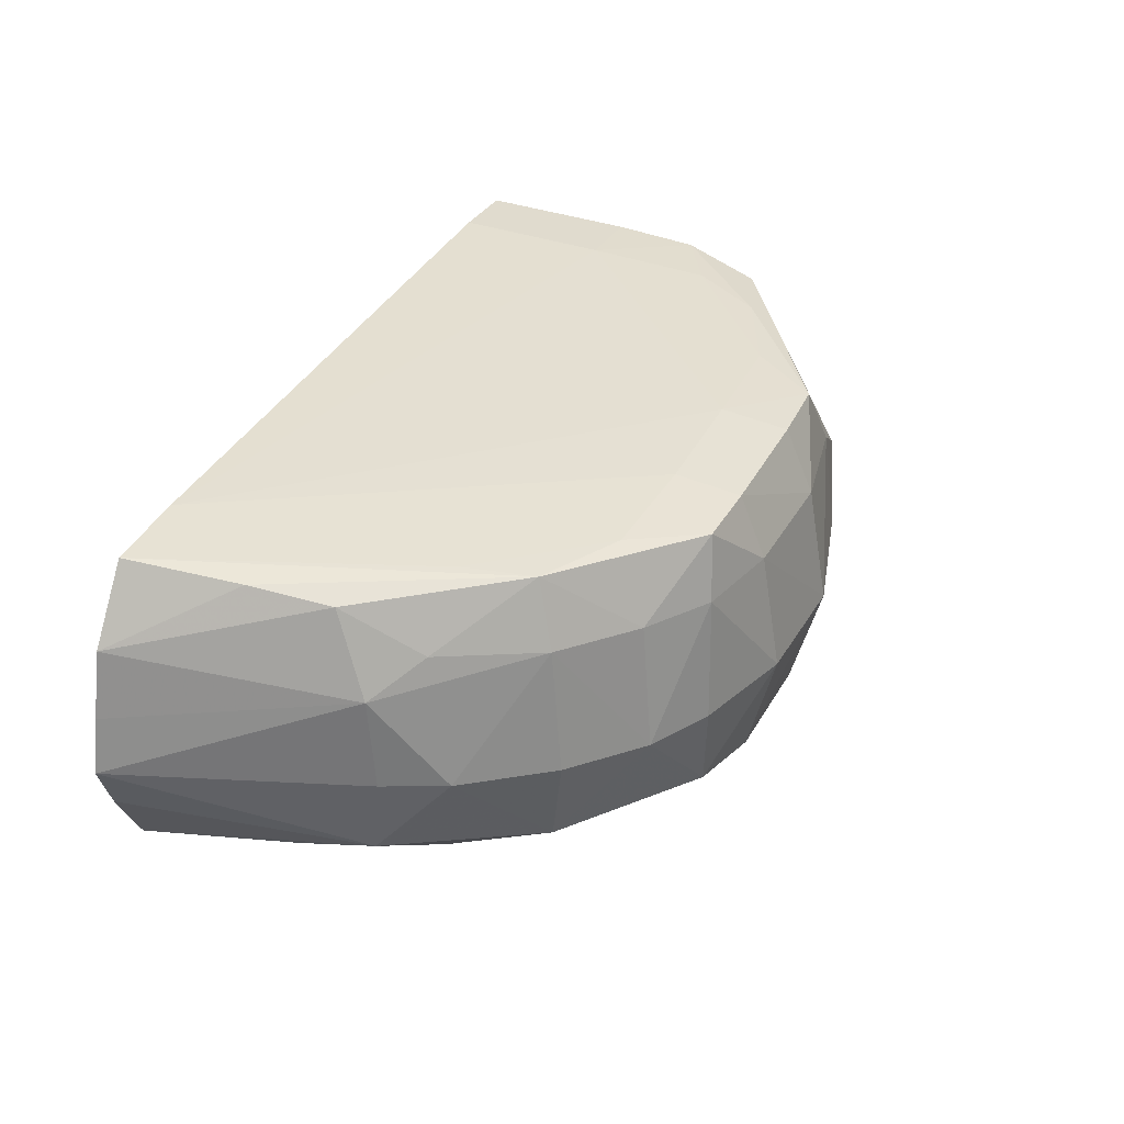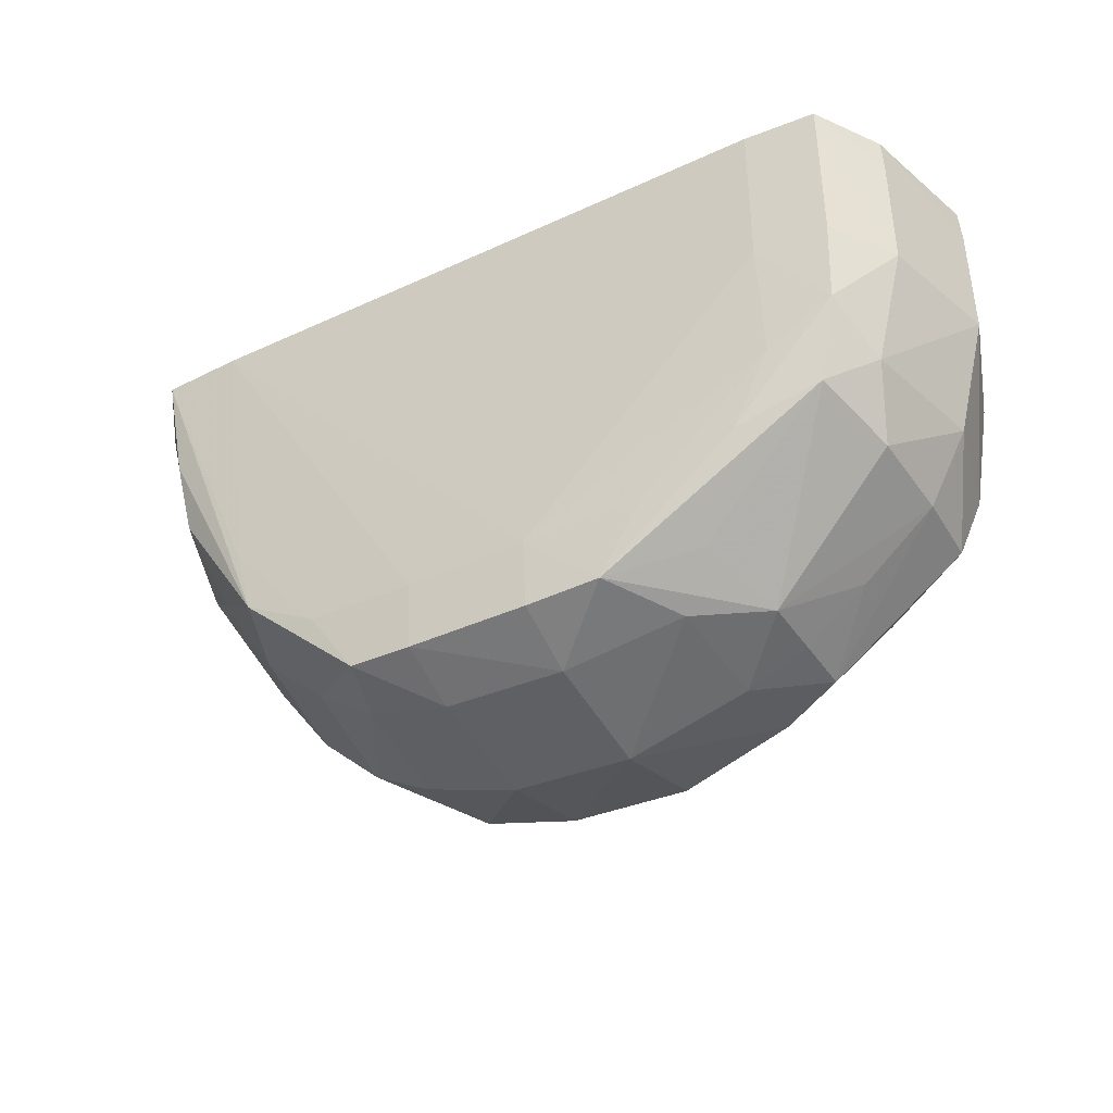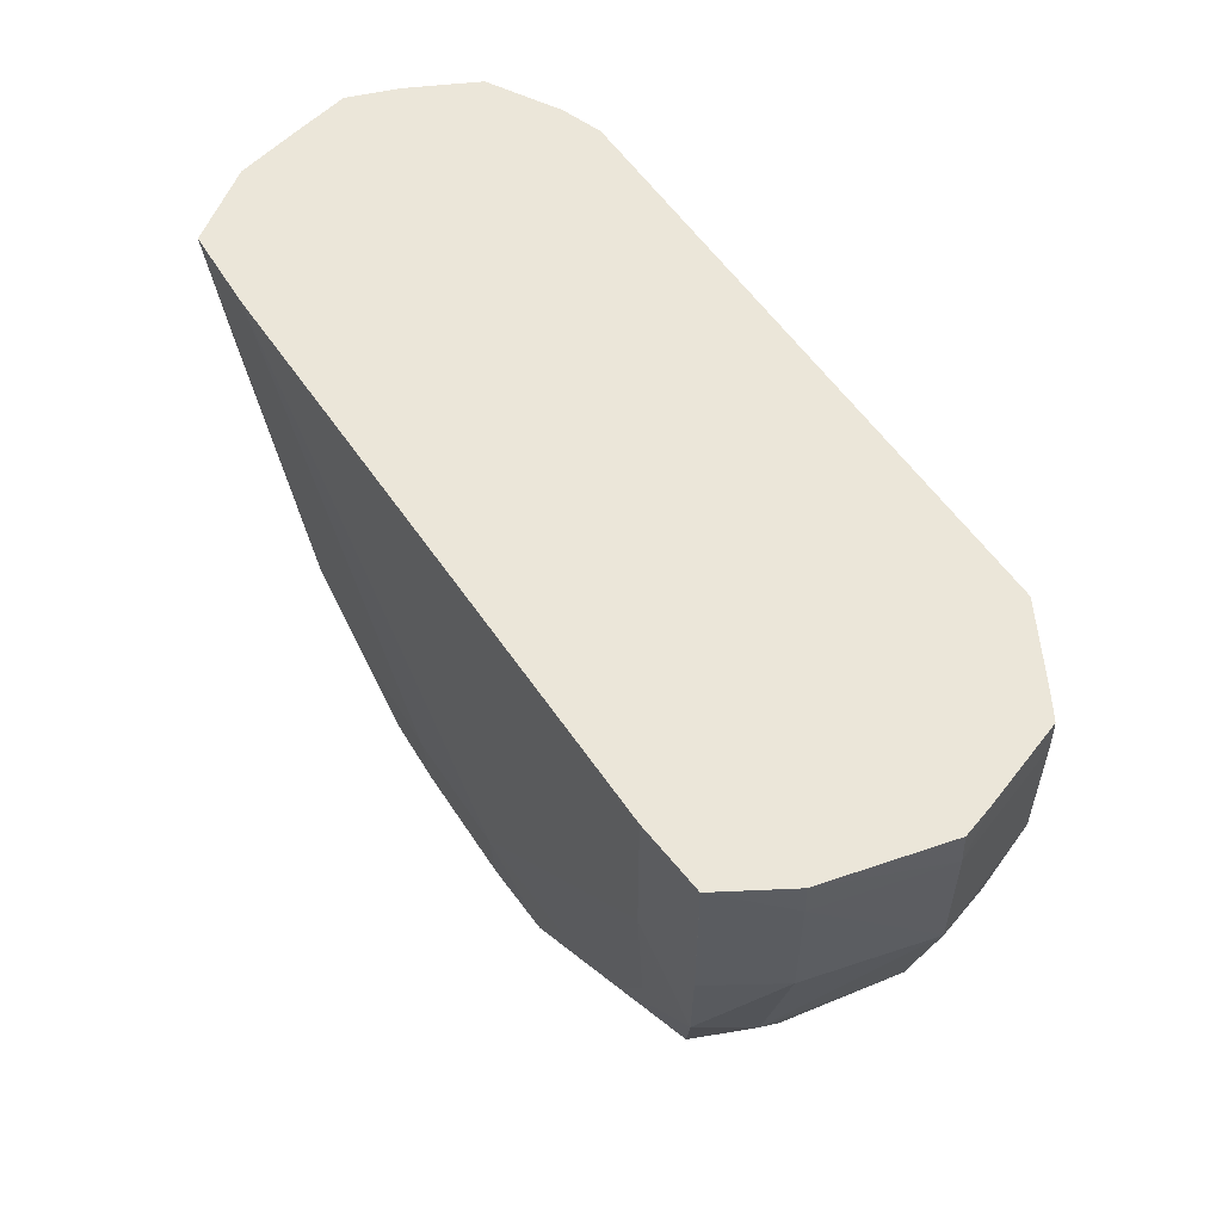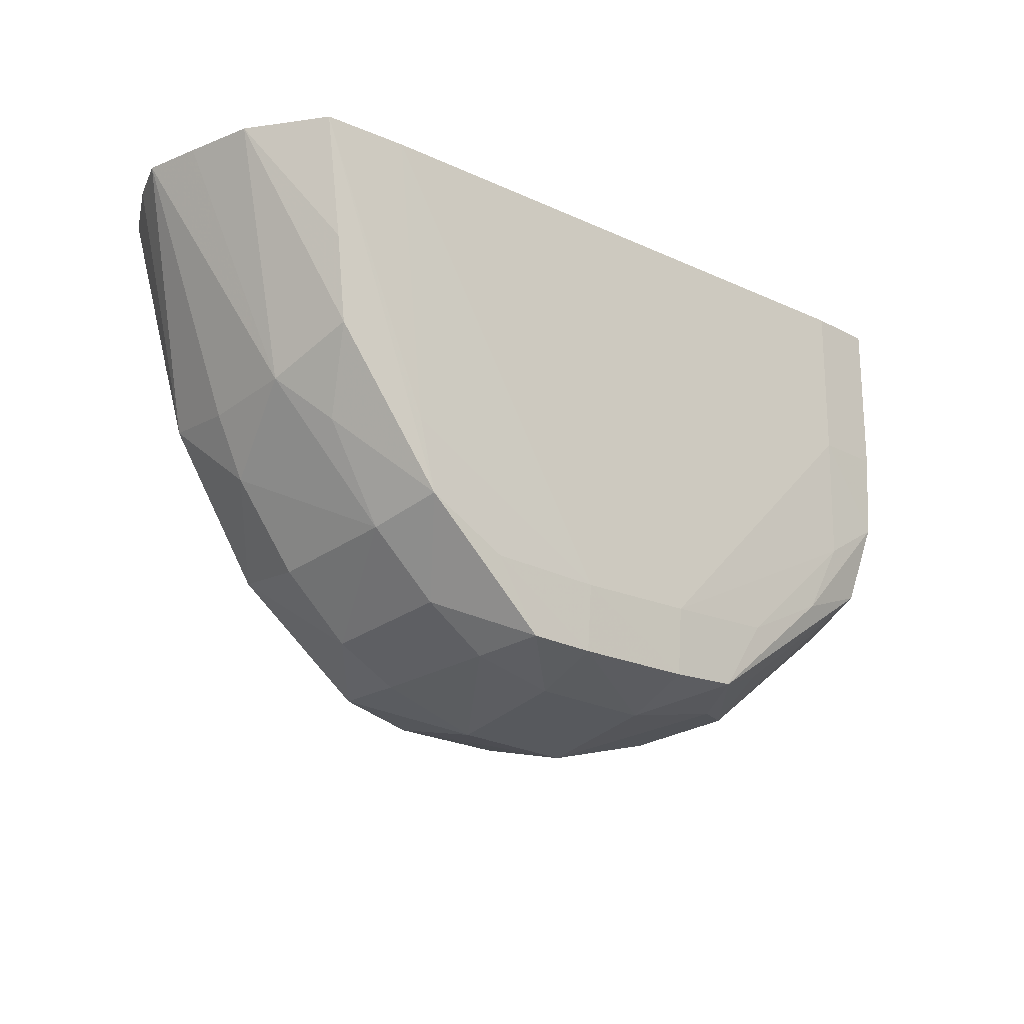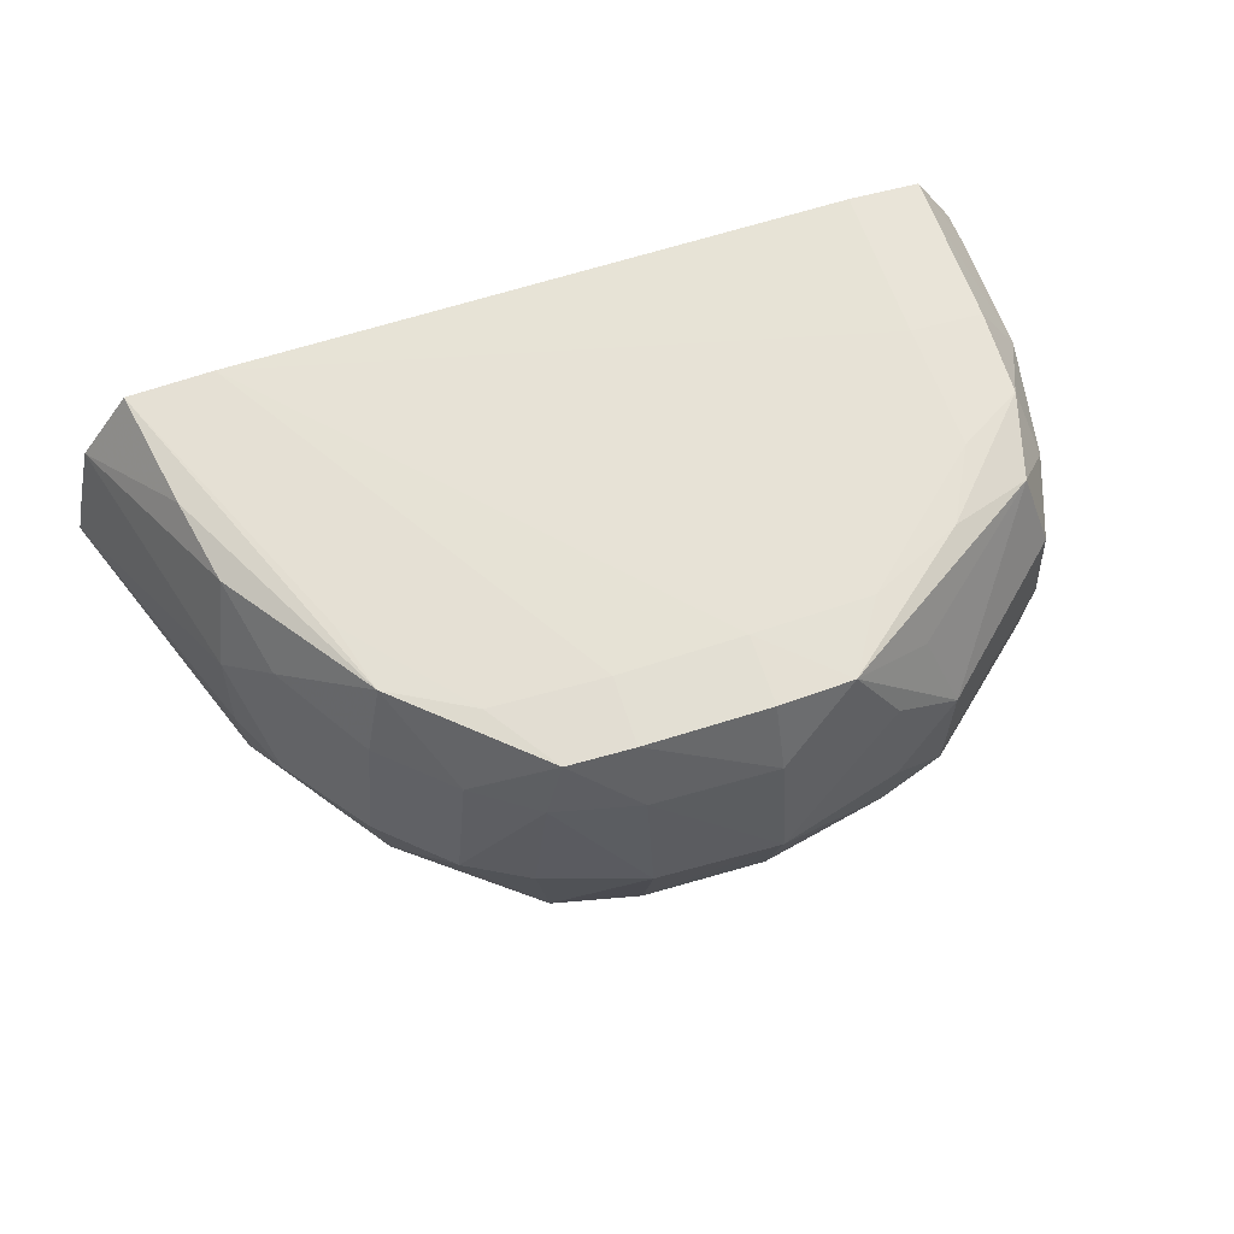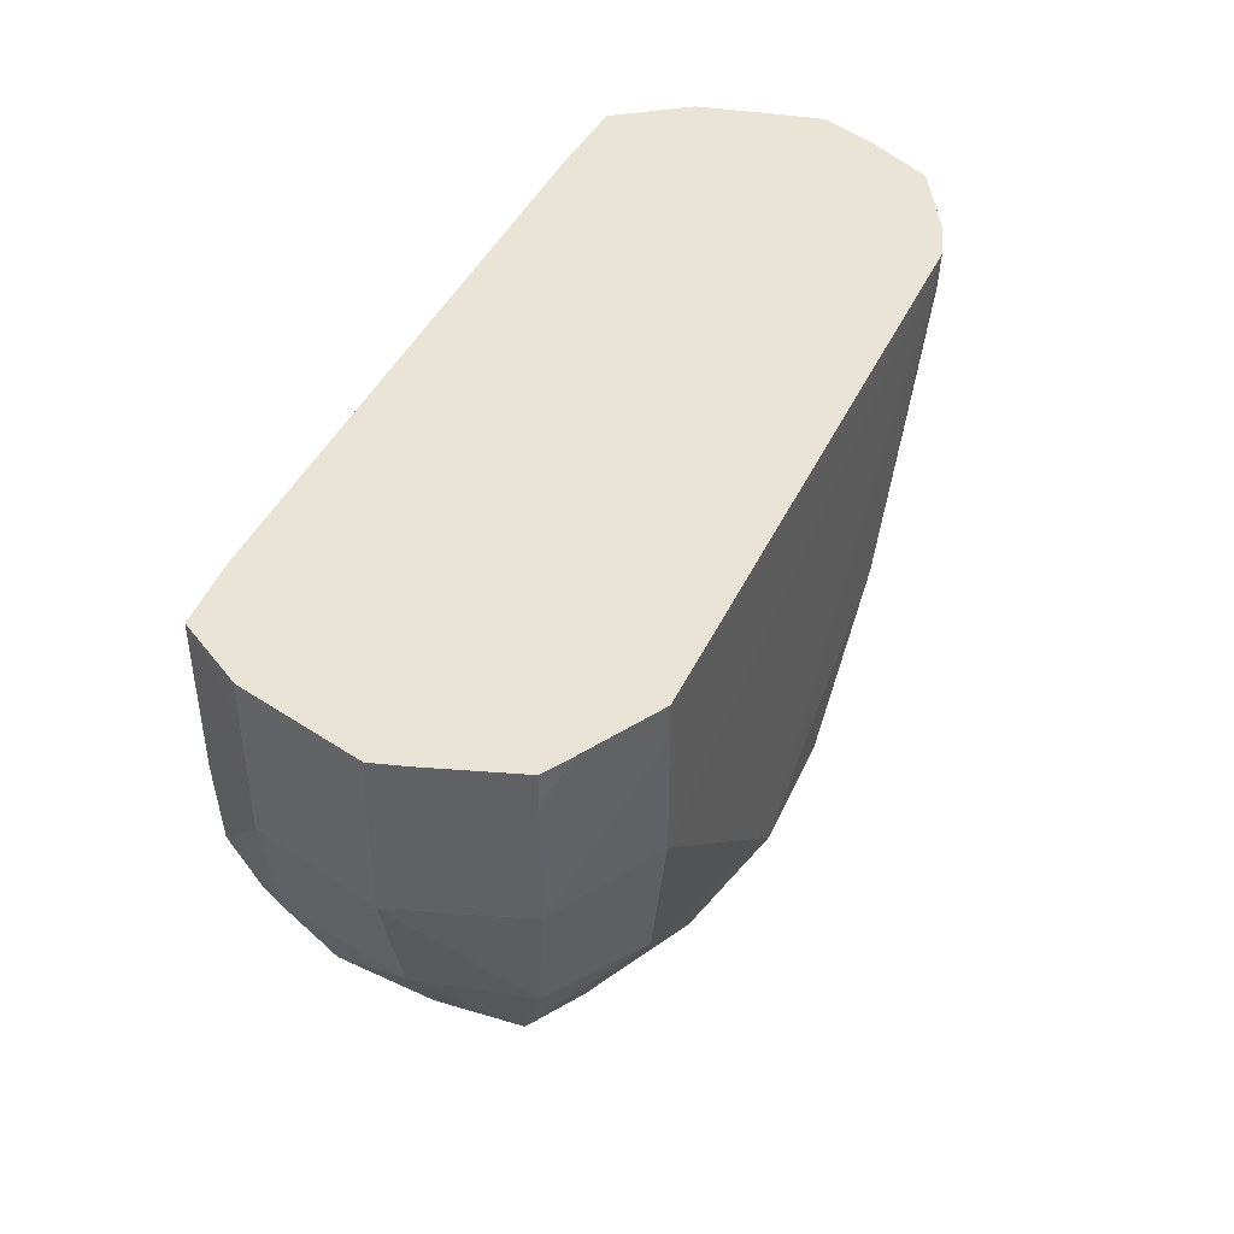
<metadata>
{"format":"obj","ext":"obj","renderer":"f3d","projection":"perspective","resolution":1024,"background":"white","views":[{"elev":36.9,"azim":-65.4,"up":"+Z"},{"elev":-39.0,"azim":30.2,"up":"+Y"},{"elev":56.0,"azim":56.6,"up":"+Y"},{"elev":-20.4,"azim":-39.8,"up":"+Y"},{"elev":62.8,"azim":-18.4,"up":"+Z"},{"elev":43.7,"azim":114.3,"up":"+Y"}]}
</metadata>
<code>
v 0.00796 -0.004602 -0.009675
v 0.007981 -0.004894 -0.009675
v 0.007873 -0.004602 -0.009953
v 0.007708 -0.004602 -0.008639
v 0.007721 -0.004894 -0.008639
v 0.007988 -0.005929 -0.009675
v 0.007635 -0.004894 -0.01067
v 0.007625 -0.004602 -0.01067
v 0.007373 -0.004602 -0.008076
v 0.007375 -0.004894 -0.008076
v 0.007726 -0.005929 -0.008639
v 0.007497 -0.006992 -0.008585
v 0.007724 -0.006965 -0.009675
v 0.007507 -0.006965 -0.01056
v 0.00764 -0.005929 -0.01067
v 0.007392 -0.004602 -0.01081
v 0.007376 -0.005929 -0.008076
v 0.006772 -0.004602 -0.008031
v 0.006772 -0.005929 -0.008031
v 0.007345 -0.006665 -0.008091
v 0.007357 -0.007559 -0.008893
v 0.007162 -0.007355 -0.008203
v 0.00739 -0.007597 -0.009675
v 0.007357 -0.007559 -0.01036
v 0.006772 -0.006965 -0.01105
v 0.006772 -0.005929 -0.01115
v 0.006772 -0.004894 -0.01115
v 0.006772 -0.004602 -0.01115
v 0.001594 -0.004602 -0.008015
v 0.006799 -0.006992 -0.008067
v 0.0047 -0.008001 -0.008035
v 0.006472 -0.007603 -0.008091
v 0.006257 -0.008521 -0.009146
v 0.005322 -0.008552 -0.008097
v 0.006012 -0.008293 -0.008456
v 0.006777 -0.008116 -0.009675
v 0.006257 -0.008521 -0.0102
v 0.006671 -0.007943 -0.01049
v 0.005736 -0.008001 -0.01091
v 0.0047 -0.008001 -0.01113
v 0.001594 -0.004602 -0.01114
v 0.0008812 -0.004602 -0.008043
v 0.001888 -0.006965 -0.008076
v 0.00263 -0.006965 -0.00805
v 0.003666 -0.008001 -0.008045
v 0.005695 -0.007969 -0.00807
v 0.0047 -0.008579 -0.00808
v 0.006259 -0.008522 -0.009675
v 0.005695 -0.008628 -0.008736
v 0.005736 -0.008743 -0.009675
v 0.0047 -0.00883 -0.008639
v 0.005736 -0.008631 -0.01042
v 0.0047 -0.008769 -0.01065
v 0.003666 -0.008001 -0.01111
v 0.00263 -0.006965 -0.01112
v 0.001594 -0.004894 -0.01113
v 0.001241 -0.004602 -0.01102
v 0.0004532 -0.004602 -0.008639
v 0.001054 -0.005596 -0.008104
v 0.002045 -0.007558 -0.008091
v 0.002714 -0.007942 -0.008078
v 0.003666 -0.008564 -0.00809
v 0.0047 -0.00902 -0.009675
v 0.003666 -0.00879 -0.008639
v 0.003666 -0.008744 -0.01062
v 0.002602 -0.008057 -0.01074
v 0.001549 -0.00695 -0.01069
v 0.001594 -0.005929 -0.01103
v 0.0006439 -0.004602 -0.01068
v 0.0003098 -0.004602 -0.009202
v 0.001013 -0.006594 -0.008879
v 0.00119 -0.006287 -0.008188
v 0.001371 -0.00695 -0.008576
v 0.001877 -0.007739 -0.008639
v 0.002441 -0.008256 -0.008639
v 0.003116 -0.008533 -0.00811
v 0.003666 -0.008969 -0.009675
v 0.002959 -0.008615 -0.008639
v 0.002928 -0.008632 -0.01046
v 0.001865 -0.007749 -0.01051
v 0.001013 -0.006594 -0.01037
v 0.0009308 -0.005929 -0.01054
v 0.000354 -0.004602 -0.01011
v 0.0001961 -0.004602 -0.009675
v 0.0009819 -0.006668 -0.009675
v 0.001224 -0.007185 -0.009675
v 0.001742 -0.007882 -0.009675
v 0.0023 -0.0084 -0.009675
v 0.002818 -0.008689 -0.009675
f 1 2 3
f 1 3 8
f 1 8 16
f 1 16 28
f 1 28 41
f 1 41 57
f 1 57 69
f 1 69 83
f 1 83 84
f 1 84 70
f 1 70 58
f 1 58 42
f 1 42 29
f 1 29 18
f 1 18 9
f 1 9 4
f 1 4 2
f 2 4 5
f 2 5 6
f 2 6 7
f 2 7 8
f 2 8 3
f 4 9 5
f 5 9 10
f 5 10 11
f 5 11 6
f 6 11 12
f 6 12 13
f 6 13 14
f 6 14 15
f 6 15 7
f 7 16 8
f 7 15 16
f 9 17 10
f 9 18 19
f 9 19 17
f 10 17 11
f 11 17 20
f 11 20 12
f 12 21 13
f 12 20 22
f 12 22 21
f 13 21 23
f 13 23 24
f 13 24 14
f 14 24 25
f 14 25 15
f 15 25 26
f 15 26 27
f 15 27 28
f 15 28 16
f 17 19 20
f 18 29 19
f 19 30 20
f 19 29 31
f 19 31 30
f 20 30 32
f 20 32 22
f 21 22 33
f 21 33 23
f 22 32 34
f 22 34 35
f 22 35 33
f 23 33 36
f 23 36 37
f 23 37 24
f 24 37 38
f 24 38 25
f 25 38 39
f 25 39 40
f 25 40 26
f 26 40 41
f 26 41 27
f 27 41 28
f 29 42 43
f 29 43 44
f 29 44 45
f 29 45 31
f 30 31 46
f 30 46 32
f 31 47 34
f 31 34 46
f 31 45 47
f 32 46 34
f 33 48 36
f 33 35 34
f 33 34 49
f 33 49 50
f 33 50 48
f 34 47 51
f 34 51 49
f 36 48 37
f 37 48 50
f 37 50 52
f 37 52 38
f 38 52 39
f 39 52 53
f 39 53 40
f 40 53 54
f 40 54 55
f 40 55 41
f 41 55 56
f 41 56 57
f 42 58 59
f 42 59 60
f 42 60 43
f 43 60 61
f 43 61 45
f 43 45 44
f 45 61 62
f 45 62 47
f 47 62 51
f 49 51 63
f 49 63 50
f 50 63 52
f 51 62 64
f 51 64 63
f 52 63 53
f 53 63 65
f 53 65 54
f 54 65 66
f 54 66 55
f 55 66 67
f 55 67 68
f 55 68 56
f 56 68 57
f 57 68 69
f 58 70 71
f 58 71 72
f 58 72 59
f 59 72 60
f 60 72 73
f 60 73 74
f 60 74 75
f 60 75 76
f 60 76 61
f 61 76 62
f 62 76 64
f 63 64 77
f 63 77 65
f 64 76 78
f 64 78 77
f 65 77 79
f 65 79 66
f 66 80 67
f 66 79 80
f 67 80 81
f 67 81 82
f 67 82 68
f 68 82 69
f 69 82 81
f 69 81 83
f 70 84 71
f 71 85 86
f 71 86 74
f 71 74 73
f 71 73 72
f 71 84 85
f 74 86 87
f 74 87 88
f 74 88 75
f 75 88 78
f 75 78 76
f 77 78 89
f 77 89 79
f 78 88 89
f 79 89 88
f 79 88 80
f 80 87 86
f 80 86 81
f 80 88 87
f 81 86 85
f 81 85 84
f 81 84 83

</code>
